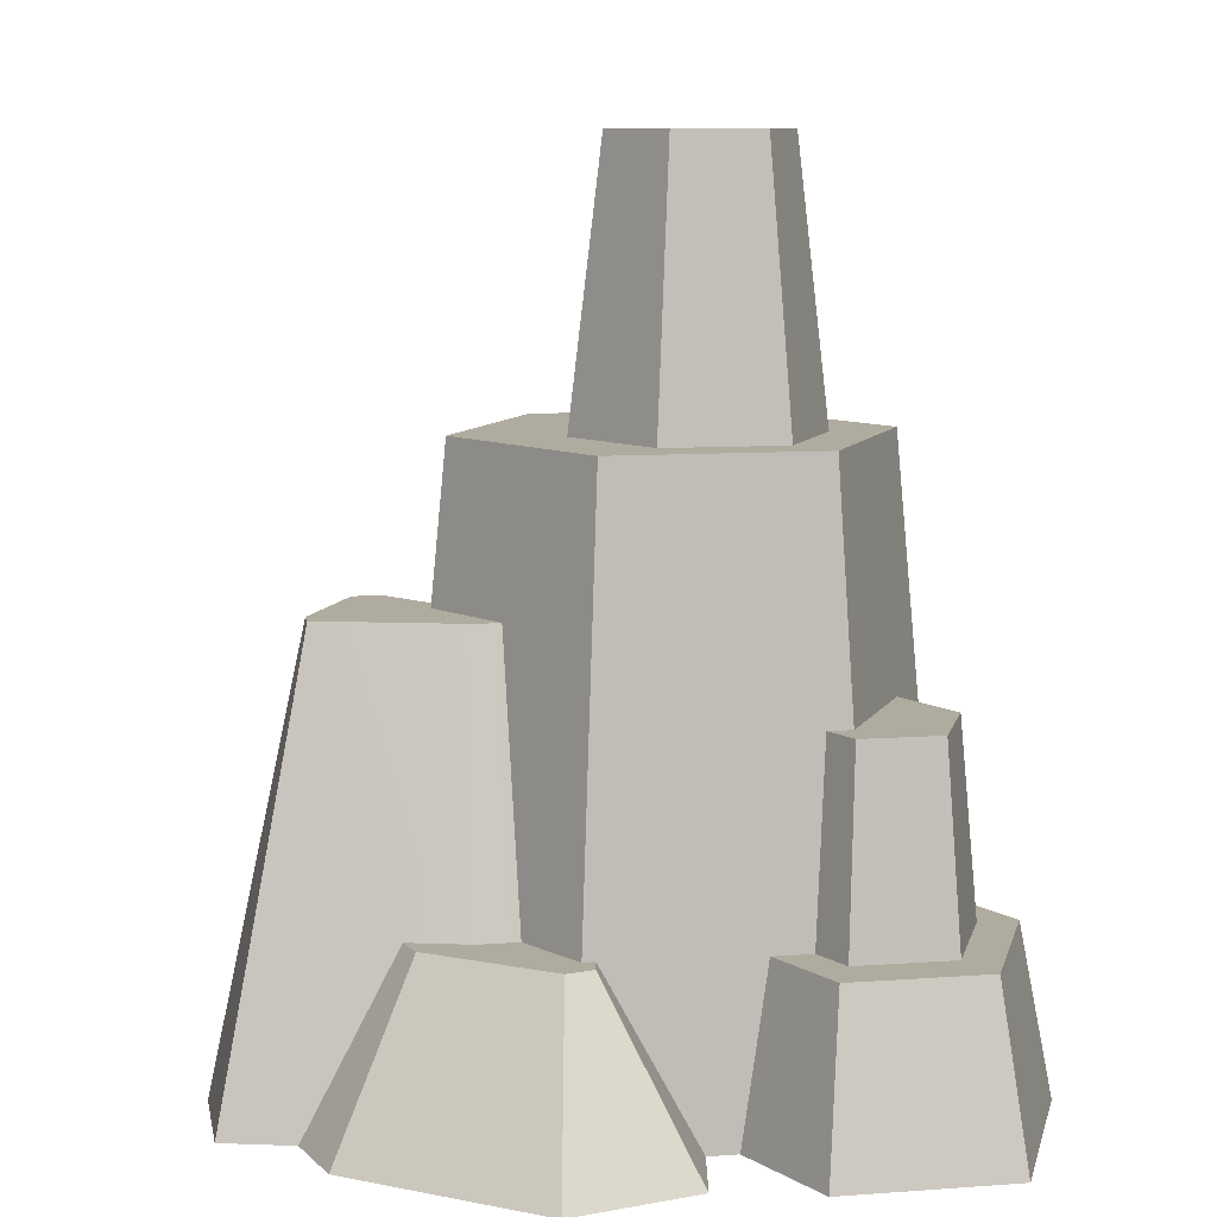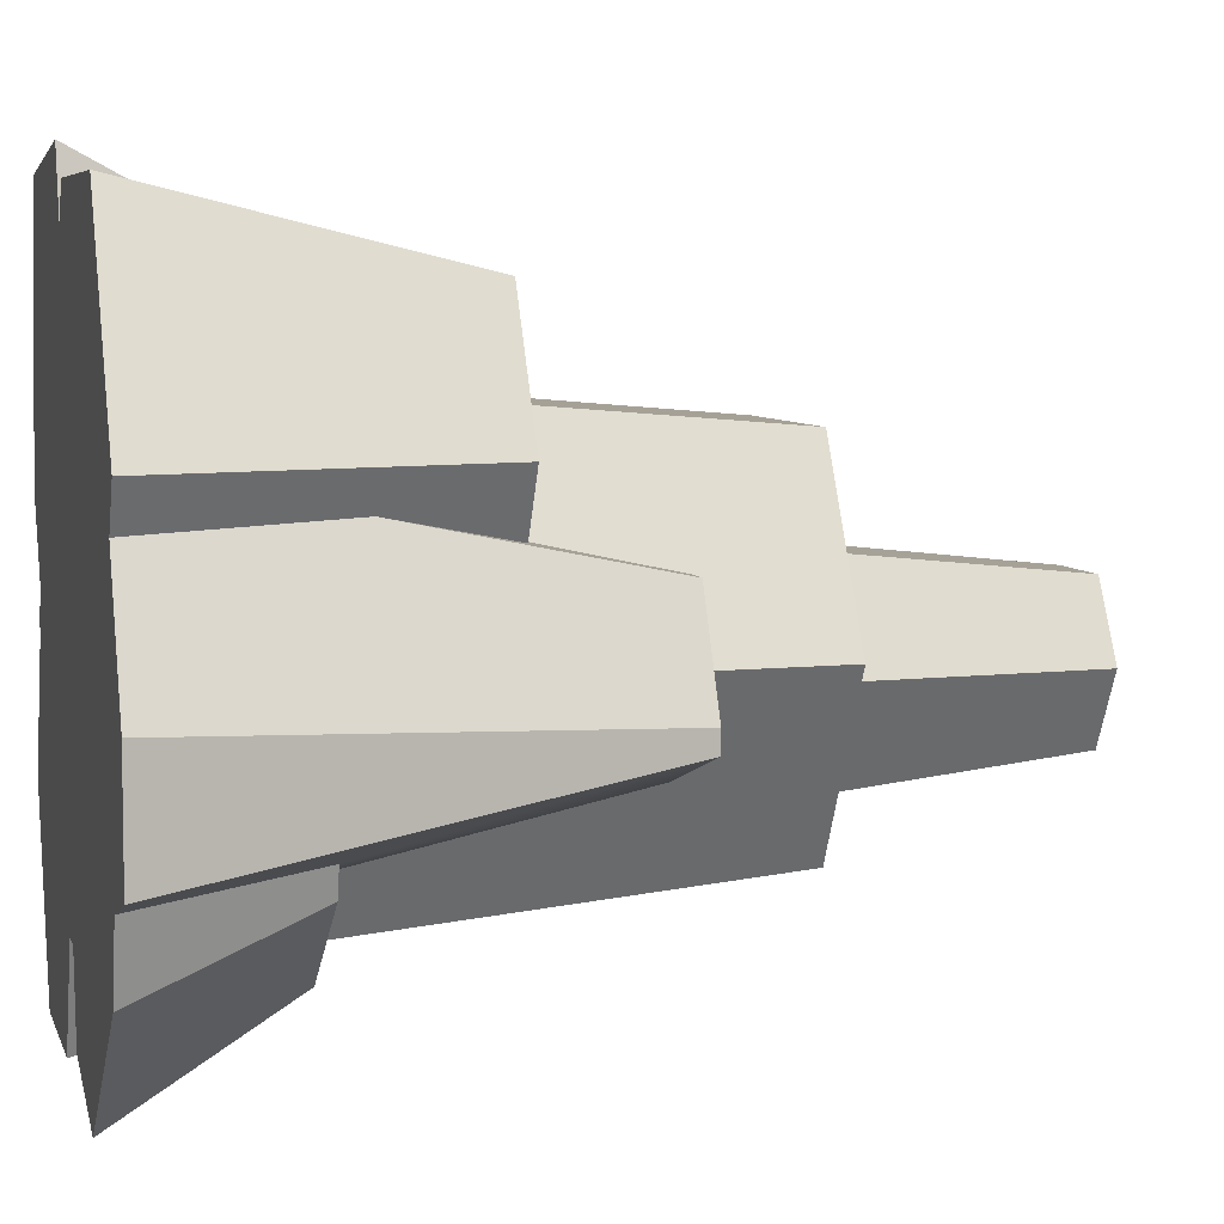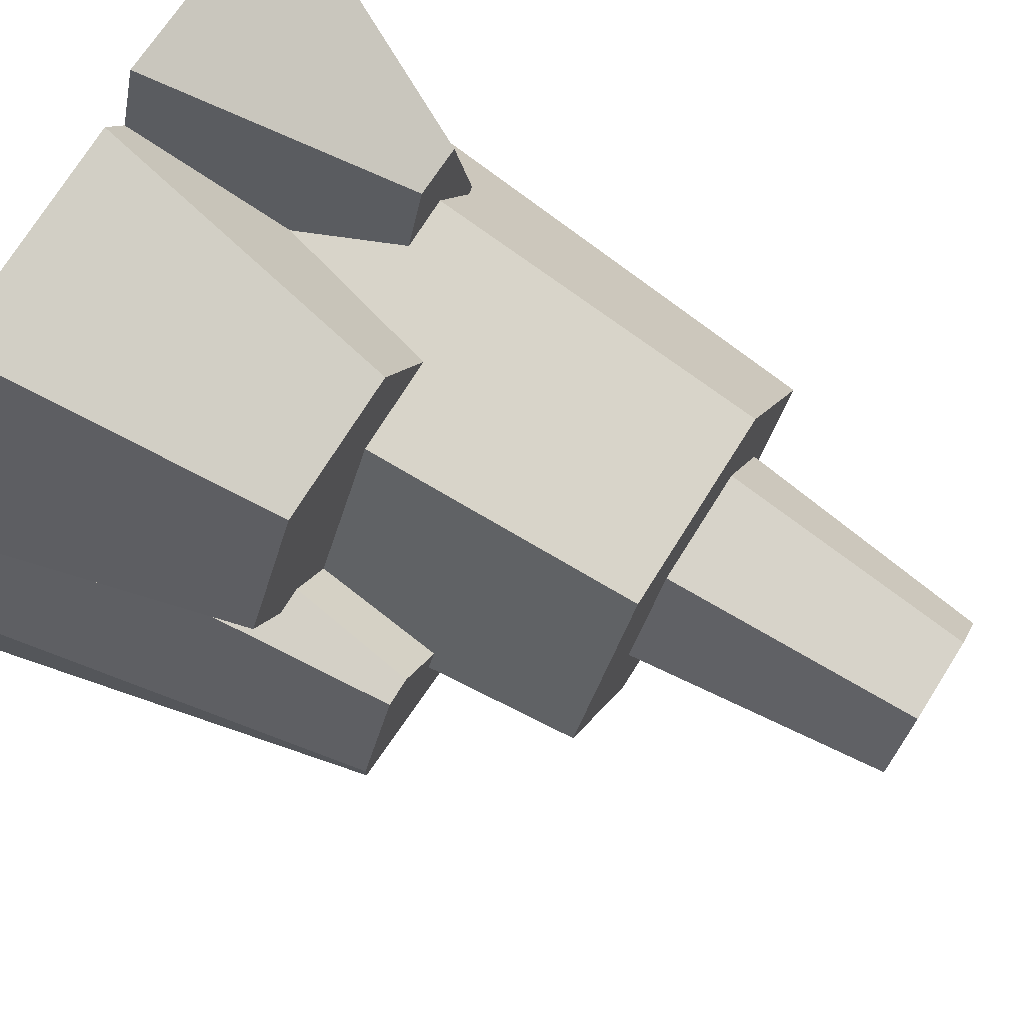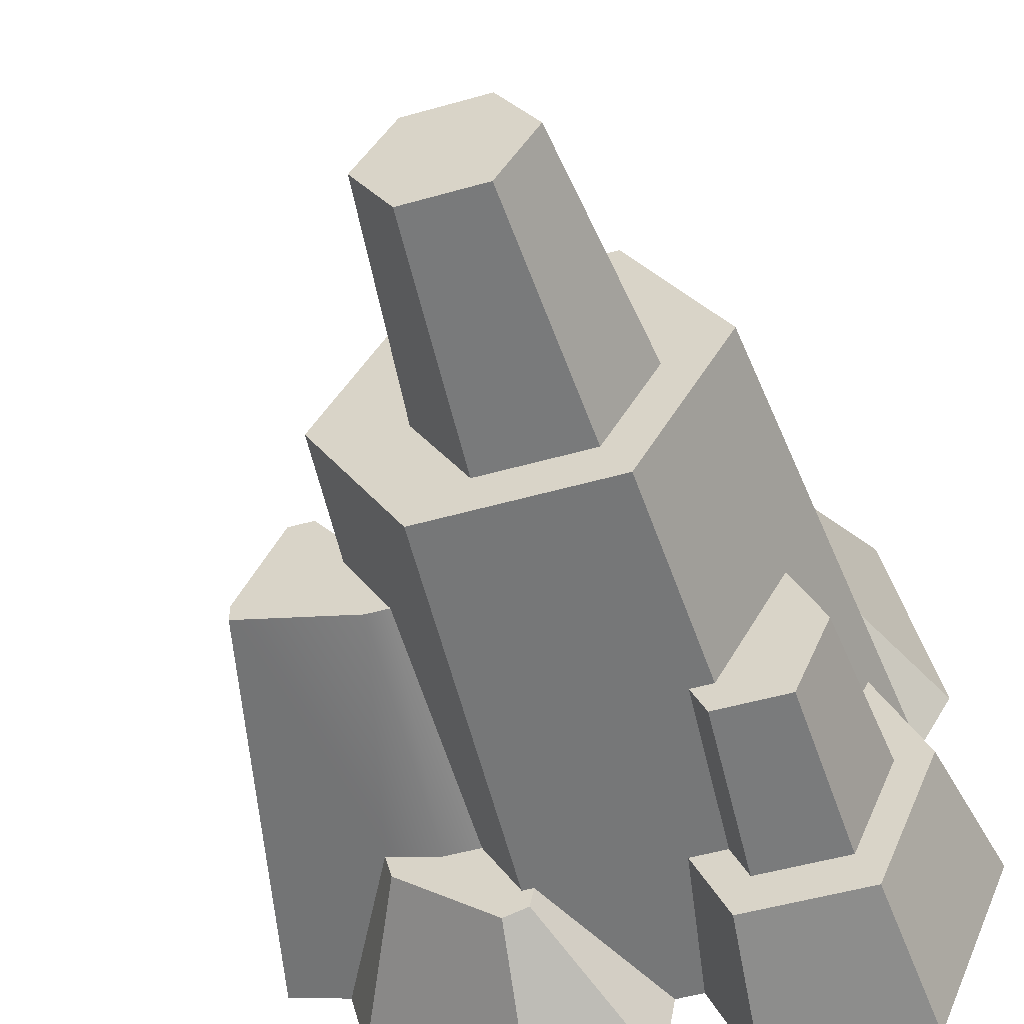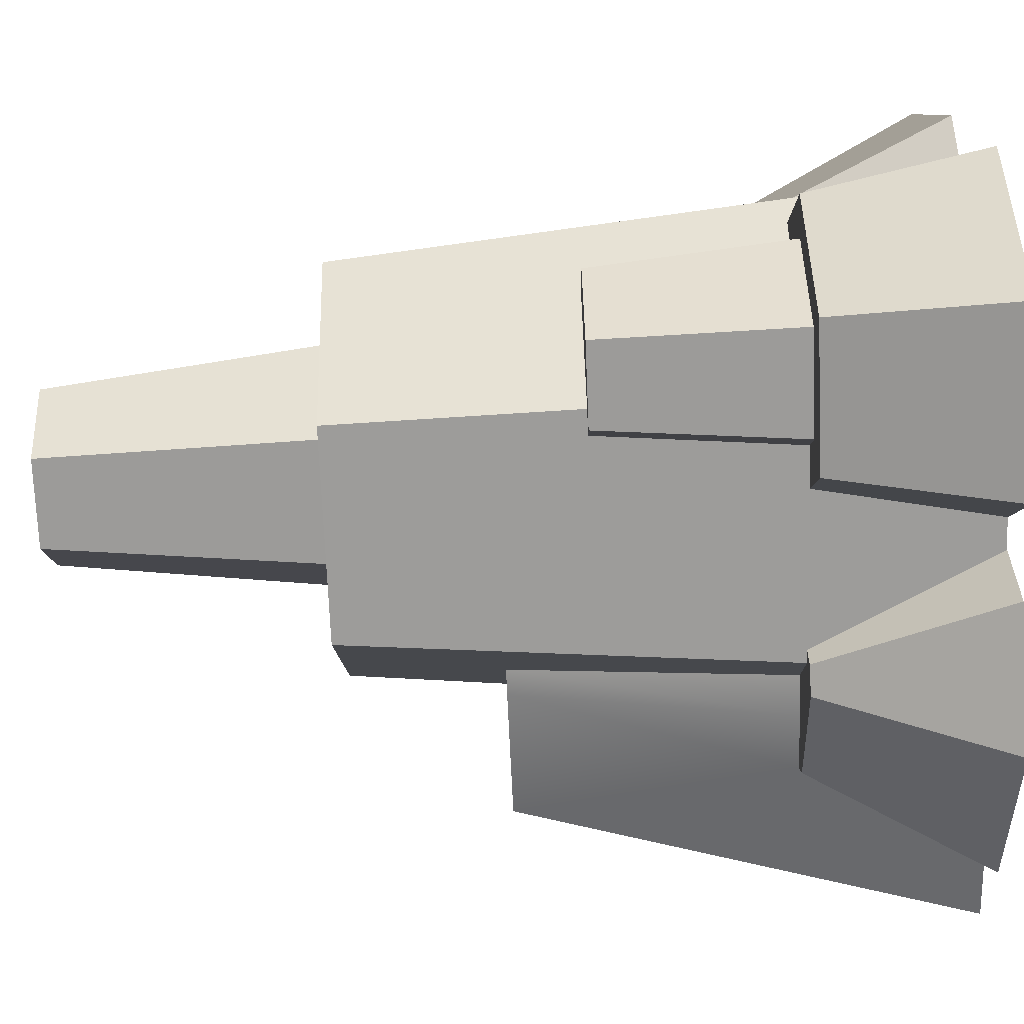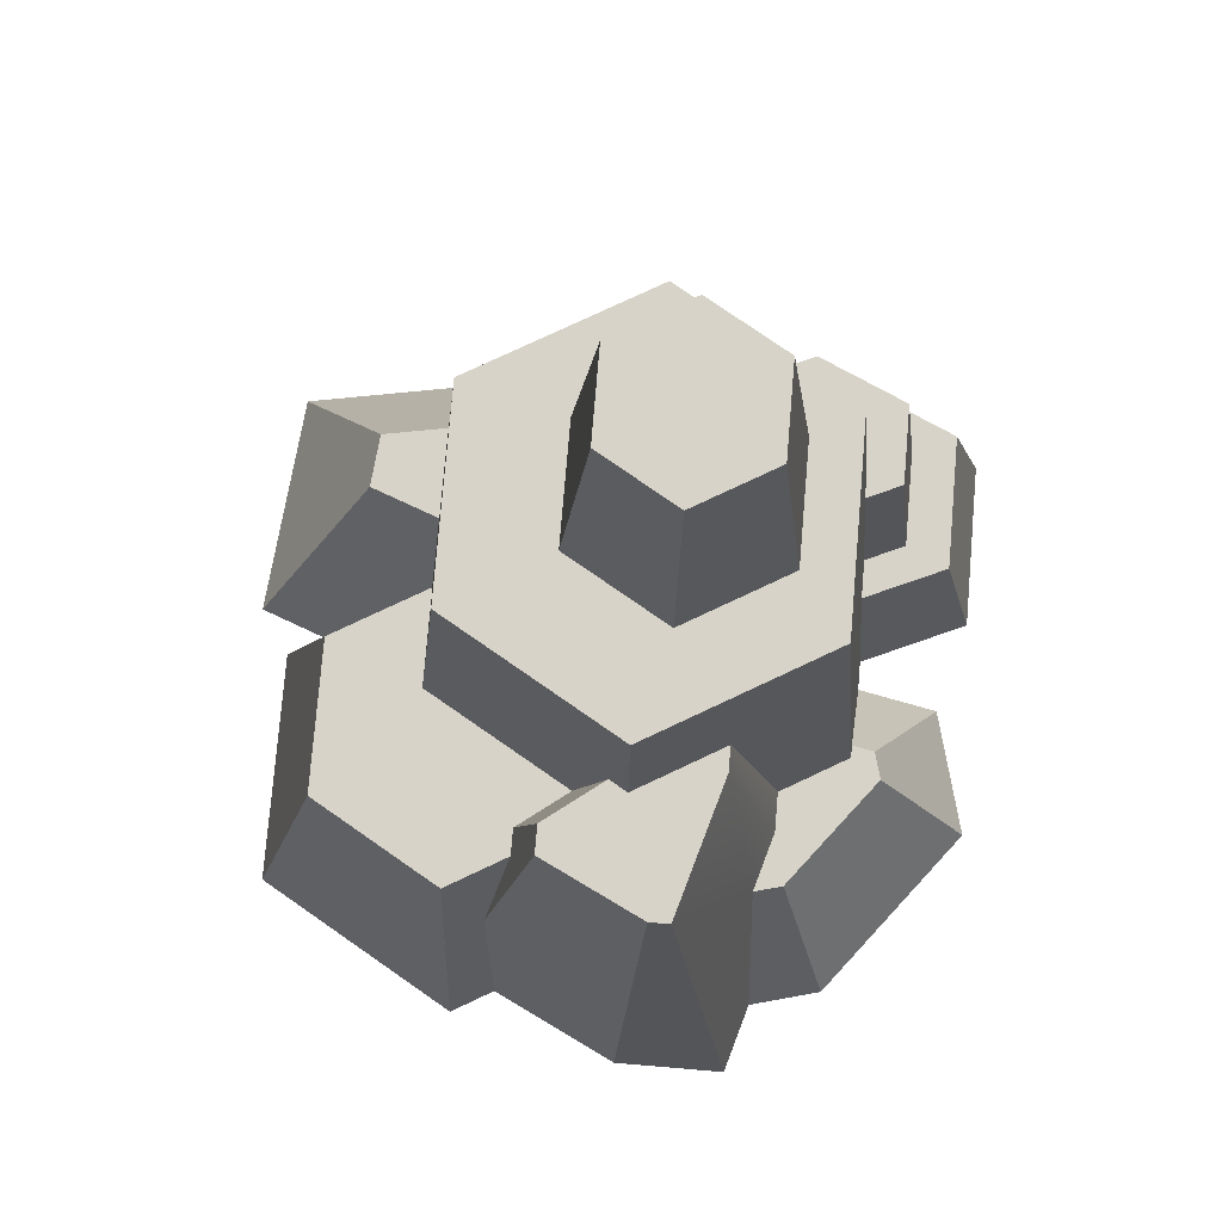
<metadata>
{"format":"obj","ext":"obj","renderer":"f3d","projection":"perspective","resolution":1024,"background":"white","views":[{"elev":9.6,"azim":169.3,"up":"+Y"},{"elev":6.1,"azim":75.7,"up":"+Z"},{"elev":74.2,"azim":122.2,"up":"+Z"},{"elev":-52.5,"azim":-163.1,"up":"+Z"},{"elev":-71.1,"azim":-87.6,"up":"+Z"},{"elev":77.1,"azim":94.8,"up":"+Y"}]}
</metadata>
<code>
o formation_rock
v -23.5 50.18 39.37
v -25.21 67.62 39.37
v -36.91 67.62 59.64
v -24.71 50.18 41.47
v -25.58 35.61 45.42
v -35.34 35.61 62.34
v -36.96 67.62 36.19
v -40.61 97.98 36.19
v -45.53 97.98 44.72
v -43.71 67.62 47.87
v -43.71 67.62 24.51
v -45.53 97.98 27.66
v -57.2 67.62 47.87
v -55.38 97.98 44.72
v -57.2 67.62 24.51
v -55.38 97.98 27.66
v -72.01 67.62 39.37
v -78.61 -2e-06 39.37
v -76.69 -2e-06 42.69
v -60.31 67.62 59.64
v -67.72 27.54 53.57
v -62.26 27.54 63.02
v -60.3 97.98 36.19
v -63.94 67.62 36.19
v -29.98 0 0
v -44.59 -0 3.915
v -35.46 19.6 12.43
v -32.33 19.6 11.59
v -10.2 -1e-06 15.4
v -19.5 19.6 21.58
v -7.975 -1e-06 23.69
v -18.61 19.6 24.92
v -50.8 16.33 63.97
v -56.23 27.54 63.02
v -59.21 27.54 71.1
v -47.41 -3e-06 77.6
v -50.28 -4e-06 85.37
v -46.43 -1e-06 13.39
v -35.97 19.6 15.05
v -40.09 35.61 73.35
v -46.45 35.61 62.34
v -44.98 -4e-06 81.81
v -19.61 50.18 48.22
v -21.14 35.61 51.29
v -12.63 21.81 54.2
v -18.09 35.61 51.29
v -14.04 35.61 58.31
v -4.269 -3e-06 58.31
v -7.109 -2e-06 53.39
v -30 19.6 22.94
v -34.56 19.6 15.05
v -36.91 67.62 19.11
v -29.26 50.18 29.39
v 0 -2e-06 38.81
v -10.59 50.18 36.36
v -16.37 50.18 48.22
v -68.3 27.54 54.53
v -82.31 -2e-06 51.95
v -76.65 -4e-06 82.75
v -65.36 27.54 70.49
v -17.84 -4e-06 81.81
v -22.72 35.61 73.35
v -74.99 -0 0.9078
v -55.39 -0 0.9078
v -49.84 -1e-06 13.39
v -77.98 -2e-06 38.29
v 0 -1e-06 25.99
v -84.79 -1e-06 22.97
v -74.25 40.8 22.97
v -76.37 19.2 22.97
v -72.41 19.2 31.89
v -70.29 40.8 31.87
v -73.03 19.2 5.319
v -57.35 19.2 5.319
v -59.59 19.2 10.38
v -70.78 19.2 10.38
v -69.72 40.8 12.77
v -60.66 40.8 12.77
v -80.87 19.2 22.97
v -10.59 50.18 33.95
v -53.04 19.2 15.01
v -57.53 19.2 15.01
v -58.85 40.8 16.84
v -61.61 40.8 16.84
v -60.31 67.62 19.11
v -74.95 19.2 36.29
v -25.46 19.6 22.94
v -26.37 50.18 29.39
f 1 2 3
f 3 4 1
f 3 5 4
f 3 6 5
f 7 8 9
f 9 10 7
f 7 11 12
f 12 8 7
f 13 10 9
f 9 14 13
f 11 15 16
f 16 12 11
f 17 18 19
f 19 20 17
f 19 21 20
f 21 22 20
f 23 24 13
f 13 14 23
f 16 15 24
f 24 23 16
f 25 26 27
f 27 28 25
f 29 25 28
f 28 30 29
f 31 29 30
f 30 32 31
f 33 34 35
f 35 36 33
f 35 37 36
f 27 26 38
f 38 39 27
f 40 41 33
f 33 36 40
f 36 42 40
f 43 4 5
f 5 44 43
f 34 33 41
f 34 41 20
f 20 22 34
f 41 3 20
f 41 6 3
f 45 46 47
f 45 47 48
f 48 49 45
f 50 51 52
f 52 53 50
f 52 2 53
f 2 1 53
f 54 55 56
f 56 49 54
f 56 45 49
f 57 58 59
f 59 60 57
f 42 61 62
f 62 40 42
f 59 37 35
f 35 60 59
f 19 59 58
f 59 19 63
f 59 63 64
f 37 59 64
f 37 64 65
f 36 37 65
f 36 65 38
f 42 36 38
f 42 38 26
f 42 26 25
f 61 42 25
f 61 25 29
f 61 29 31
f 61 31 49
f 49 48 61
f 19 66 63
f 66 19 18
f 49 31 67
f 67 54 49
f 66 68 63
f 48 47 62
f 62 61 48
f 69 70 71
f 71 72 69
f 64 63 73
f 73 74 64
f 75 76 77
f 77 78 75
f 77 76 70
f 70 69 77
f 73 63 68
f 68 79 73
f 46 45 56
f 56 44 46
f 56 43 44
f 54 67 80
f 80 55 54
f 65 64 74
f 74 81 65
f 81 82 83
f 83 39 81
f 83 51 39
f 83 52 51
f 83 84 52
f 84 85 52
f 81 39 38
f 38 65 81
f 85 84 72
f 72 17 85
f 72 71 17
f 71 86 17
f 86 66 17
f 66 18 17
f 87 50 53
f 53 88 87
f 21 19 58
f 58 57 21
f 79 68 66
f 66 86 79
f 82 75 78
f 78 83 82
f 32 87 88
f 32 88 80
f 32 80 67
f 67 31 32
f 3 2 52
f 52 7 3
f 52 11 7
f 52 85 11
f 85 15 11
f 85 24 15
f 85 17 24
f 3 7 10
f 10 20 3
f 24 17 20
f 10 13 20
f 13 24 20
f 9 8 12
f 12 16 9
f 16 14 9
f 16 23 14
f 87 32 30
f 30 28 87
f 28 50 87
f 28 51 50
f 28 27 51
f 27 39 51
f 62 47 46
f 46 44 62
f 44 5 62
f 5 40 62
f 5 6 40
f 6 41 40
f 82 81 74
f 74 75 82
f 74 73 75
f 73 76 75
f 73 70 76
f 73 79 70
f 70 79 86
f 86 71 70
f 84 83 78
f 78 77 84
f 77 72 84
f 77 69 72
f 35 34 22
f 22 60 35
f 22 21 60
f 21 57 60
f 55 80 88
f 88 56 55
f 88 43 56
f 88 1 43
f 88 53 1
f 43 1 4

</code>
